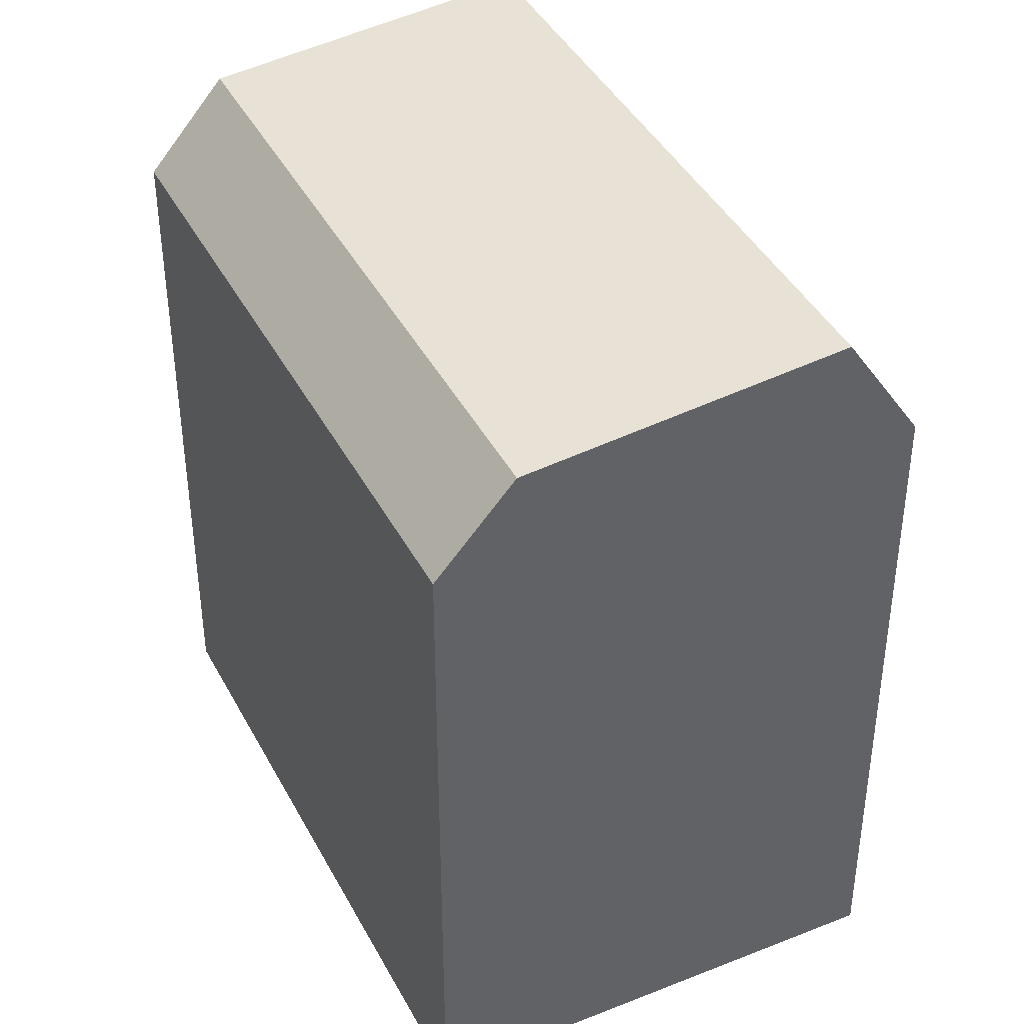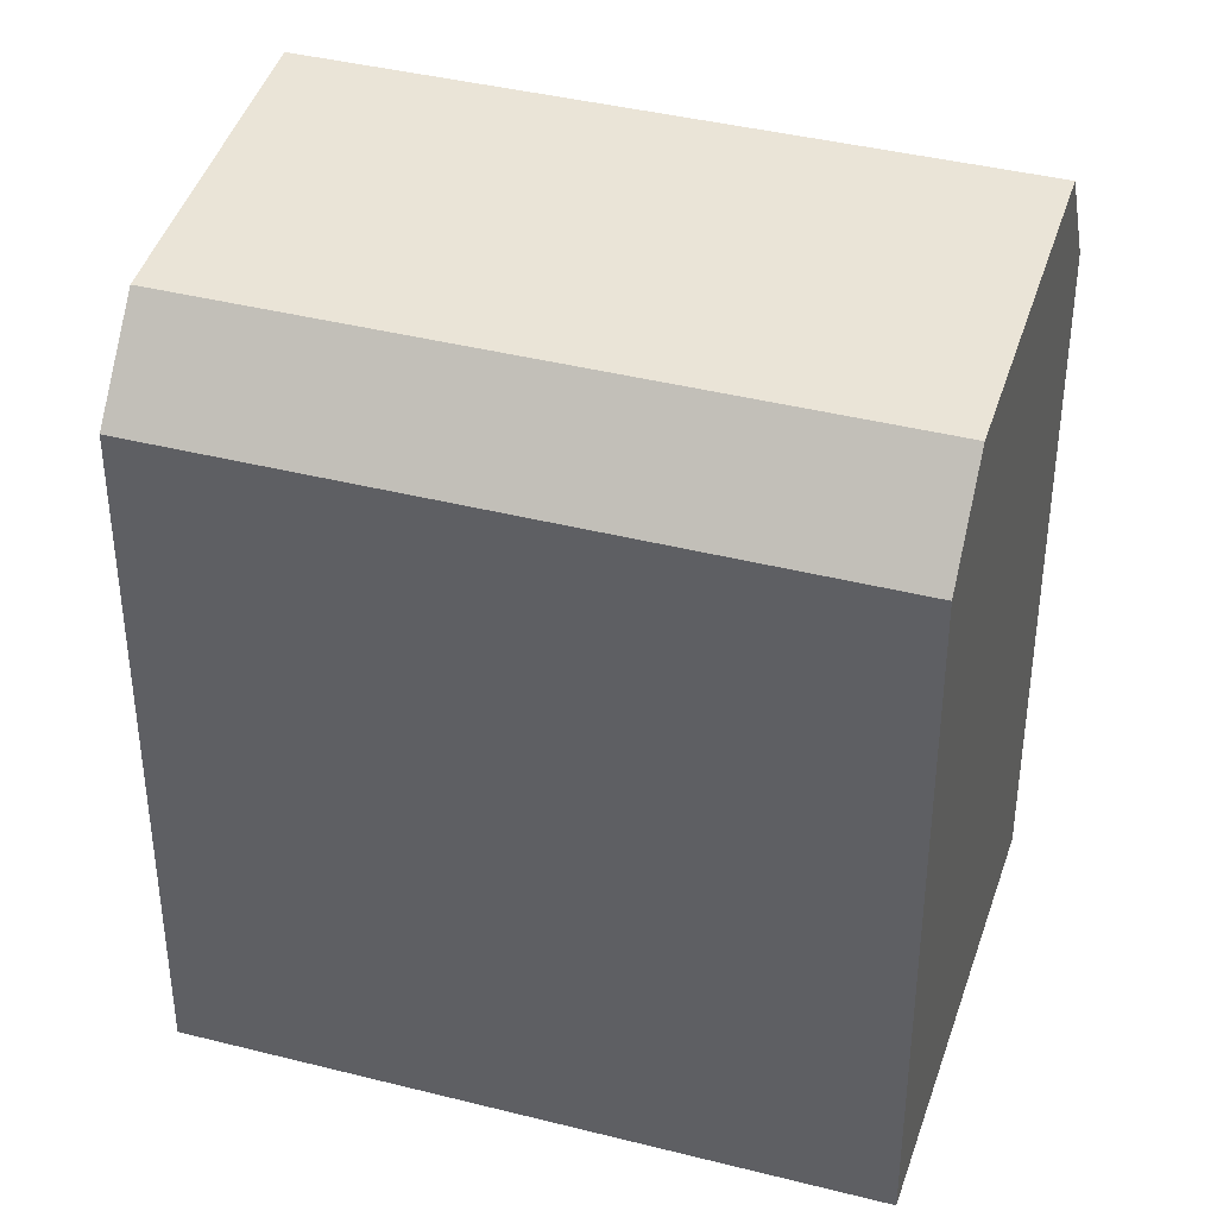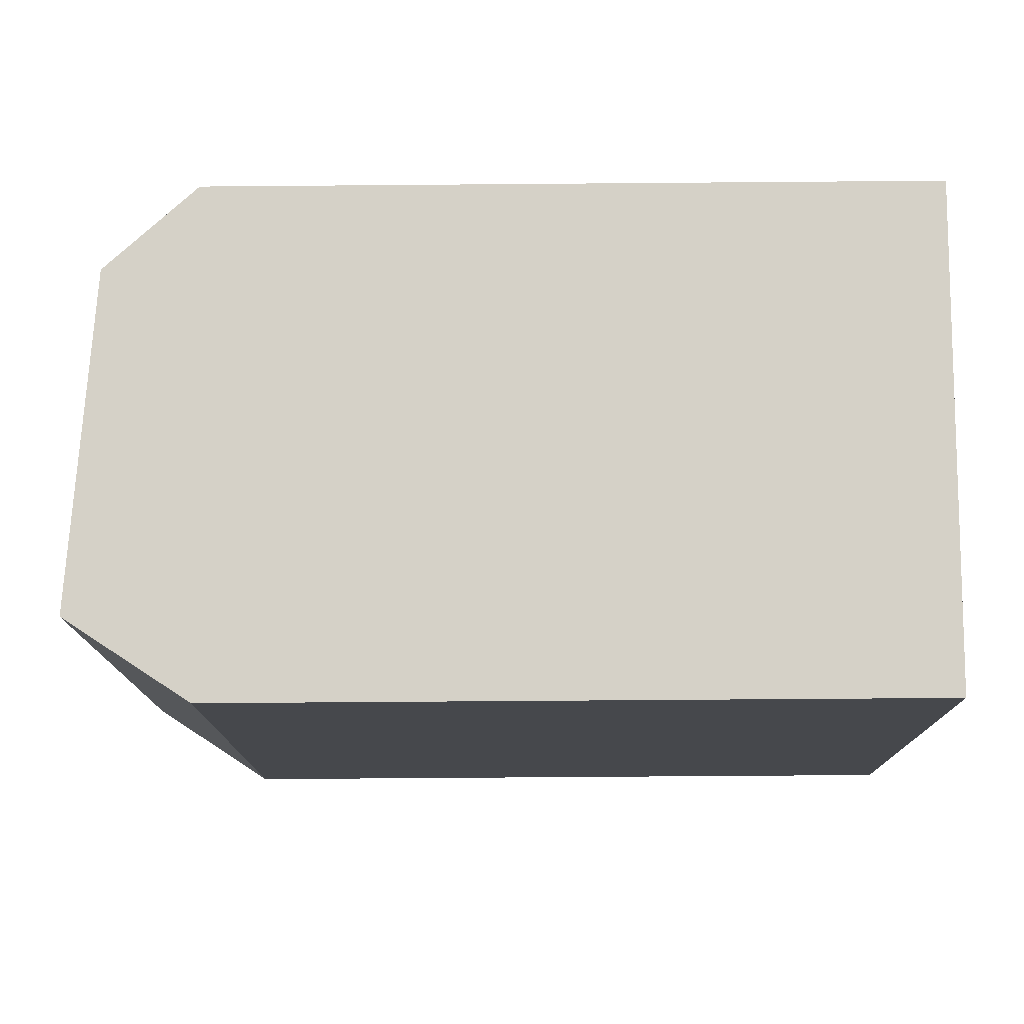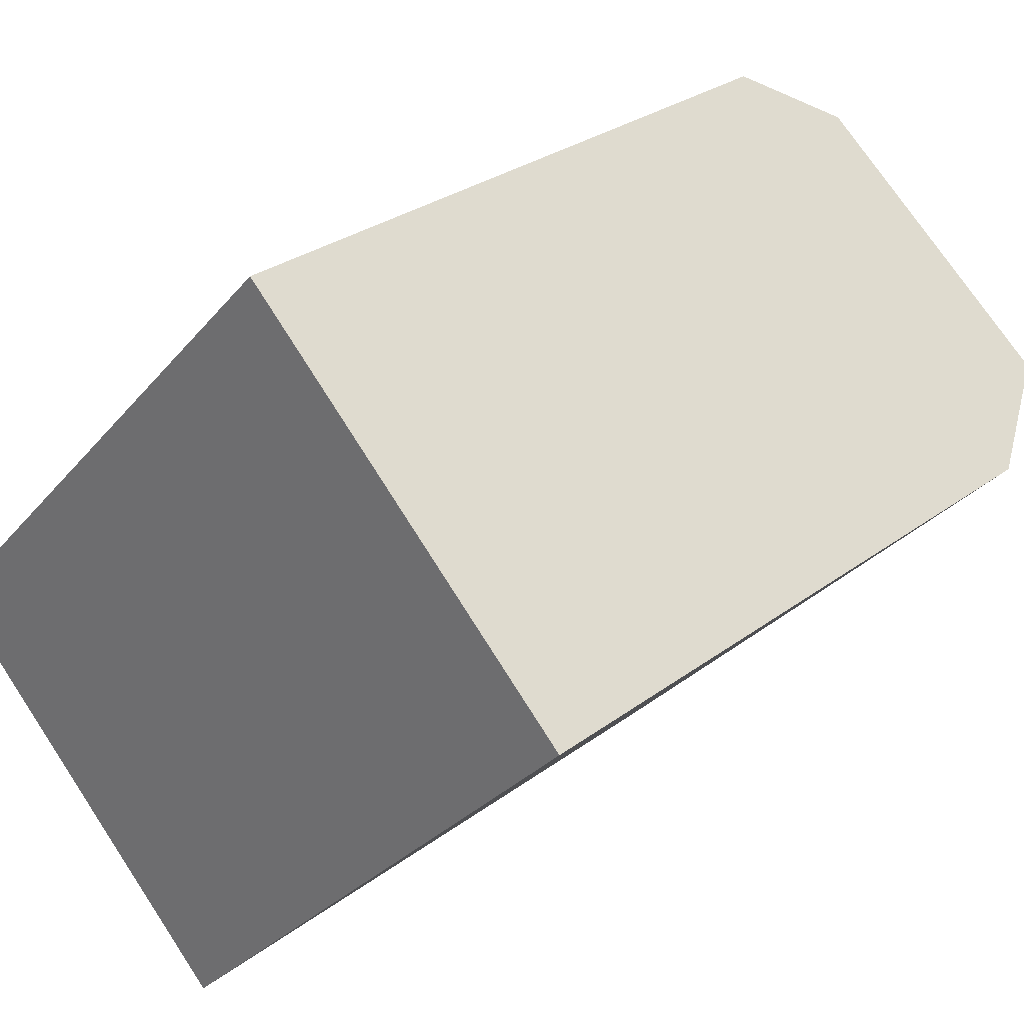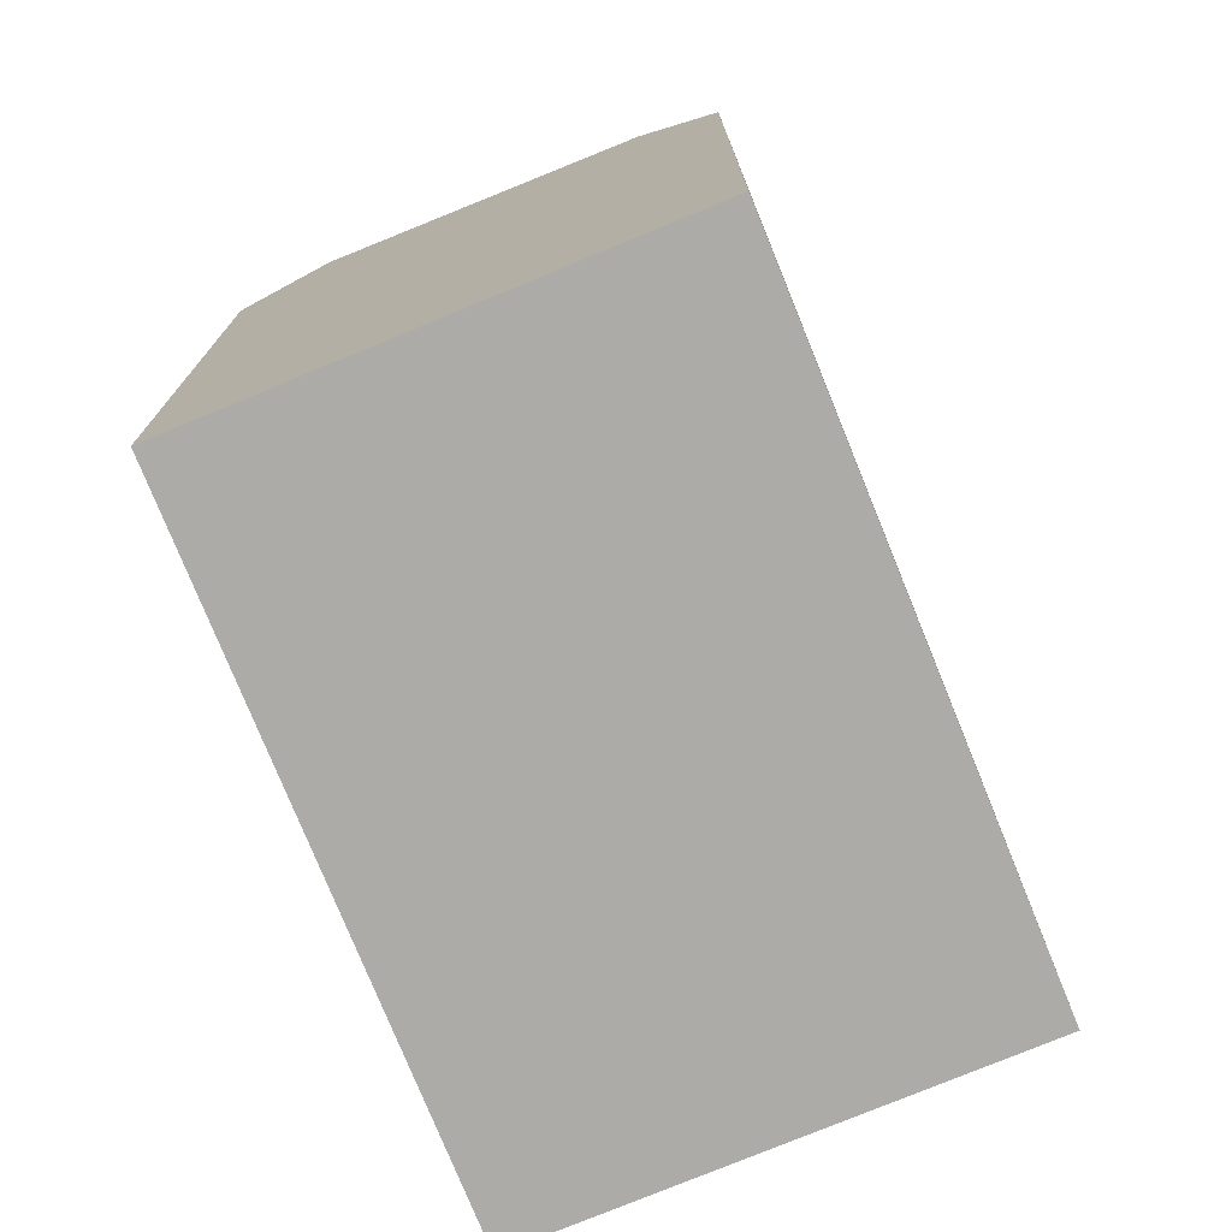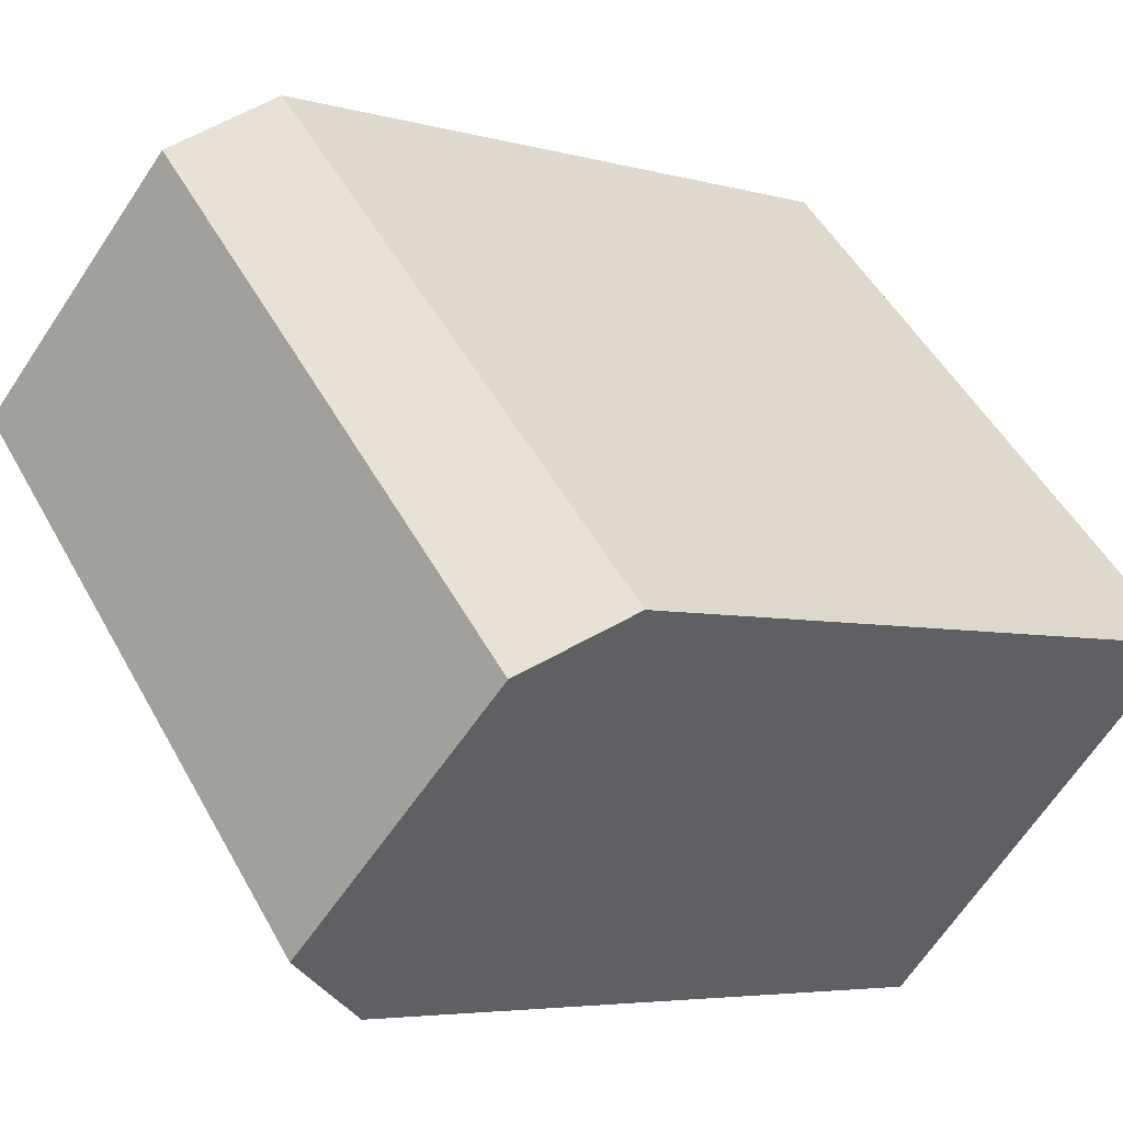
<metadata>
{"format":"obj","ext":"obj","renderer":"f3d","projection":"perspective","resolution":1024,"background":"white","views":[{"elev":41.9,"azim":17.9,"up":"+Y"},{"elev":40.1,"azim":-28.7,"up":"+Y"},{"elev":-57.5,"azim":-89.5,"up":"+Z"},{"elev":28.2,"azim":41.5,"up":"+Z"},{"elev":-76.4,"azim":-114.0,"up":"+Y"},{"elev":-4.9,"azim":-132.2,"up":"+Z"}]}
</metadata>
<code>
v  1.595 21.71 -1.516
v  13.16 19.21 13.66
v  14.75 21.71 12.14
v  0.0004097 19.21 -0.0006086
v  8.102 22.53 -7.699
v  21.26 22.53 5.96
v  9.697 19.21 -9.214
v  22.86 19.21 4.445
v  21.26 -3.65e-16 5.961
v  9.696 5.642e-16 -9.214
v  22.86 -2.722e-16 4.446
v  14.75 -7.436e-16 12.14
v  13.16 -8.364e-16 13.66
v  0 0 0
v  8.102 4.714e-16 -7.699
v  1.594 9.277e-17 -1.515
g defaultobject
f 1 2 3
f 2 1 4
f 5 3 6
f 3 5 1
f 7 6 8
f 6 7 5
f 9 10 11
f 10 9 12
f 10 12 13
f 10 13 14
f 10 14 15
f 15 14 16
f 3 8 6
f 8 3 2
f 8 2 11
f 11 2 9
f 9 2 12
f 12 2 13
f 7 1 5
f 1 7 4
f 4 7 10
f 4 10 15
f 4 15 16
f 4 16 14
f 2 14 13
f 14 2 4
f 10 8 11
f 8 10 7

</code>
